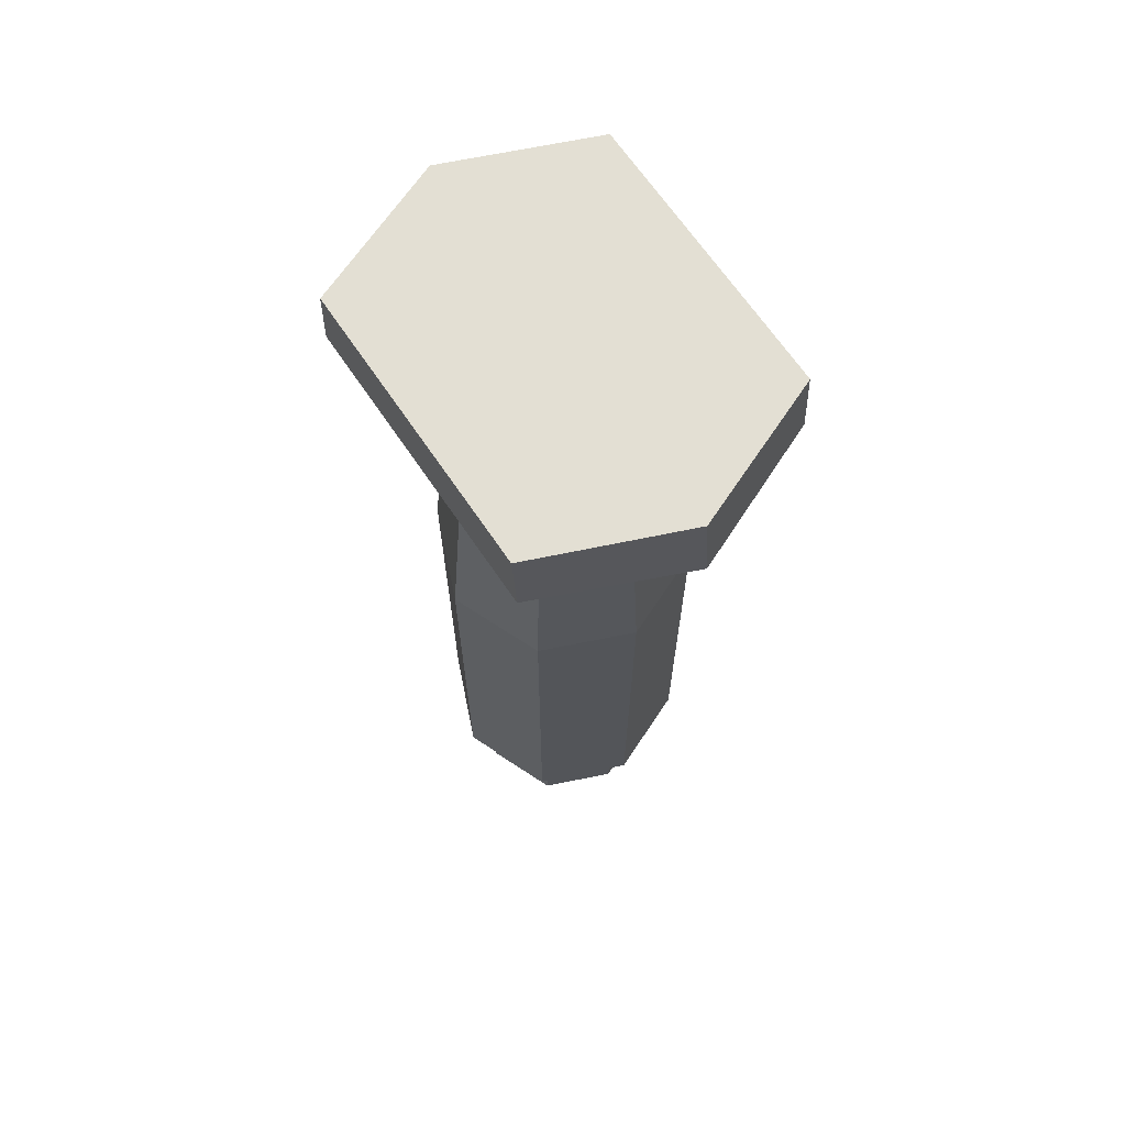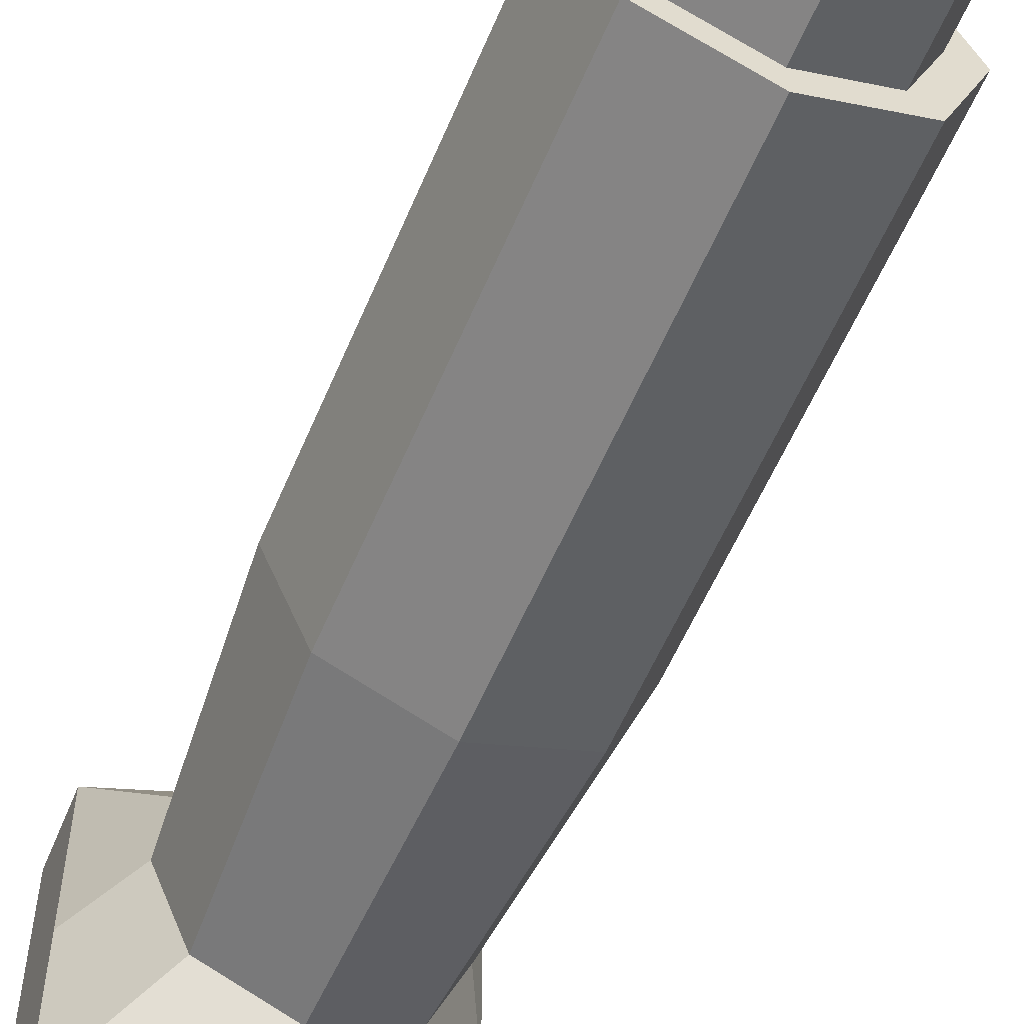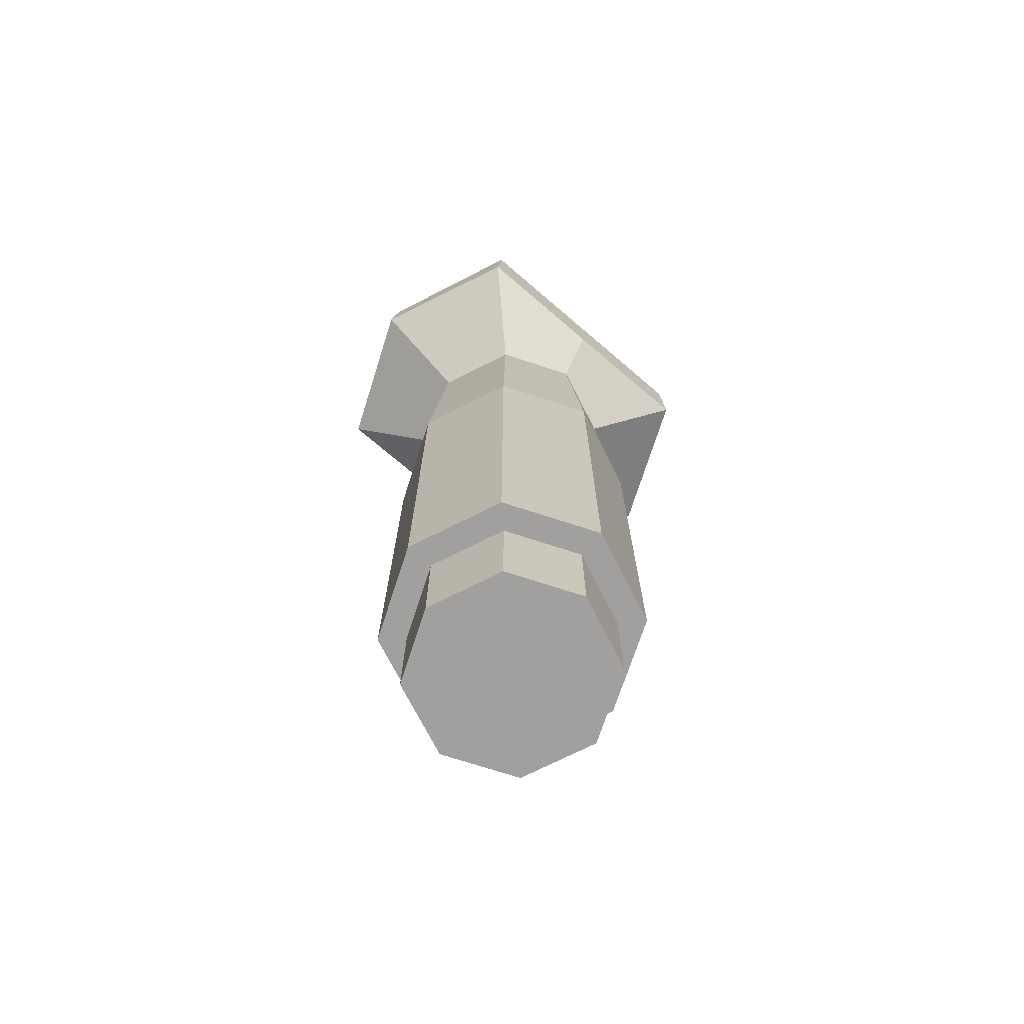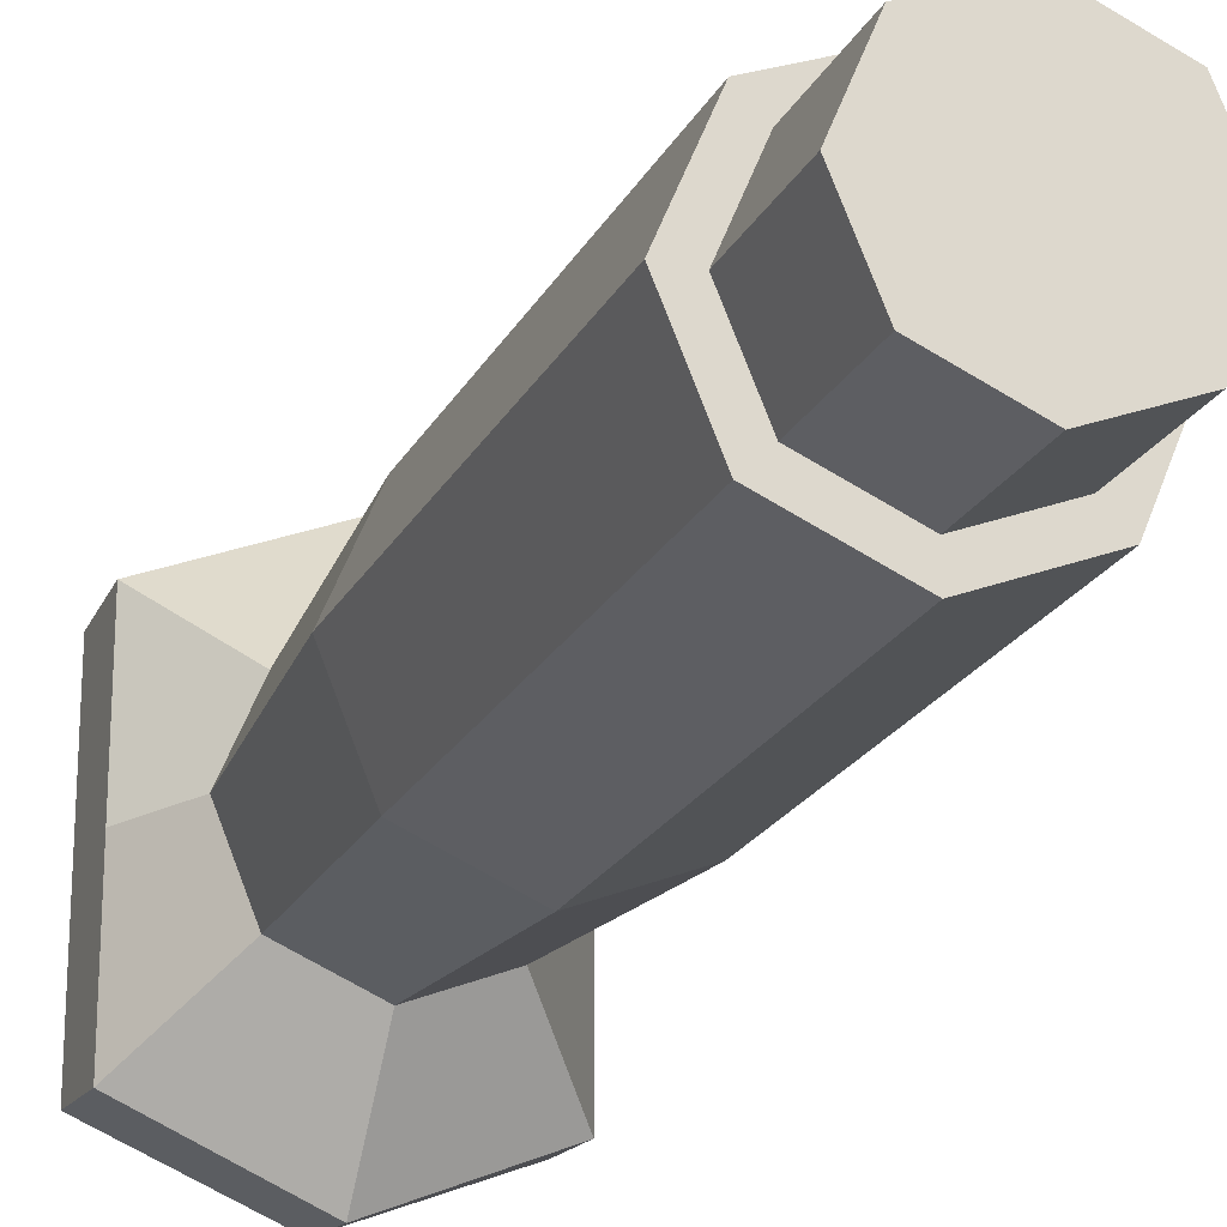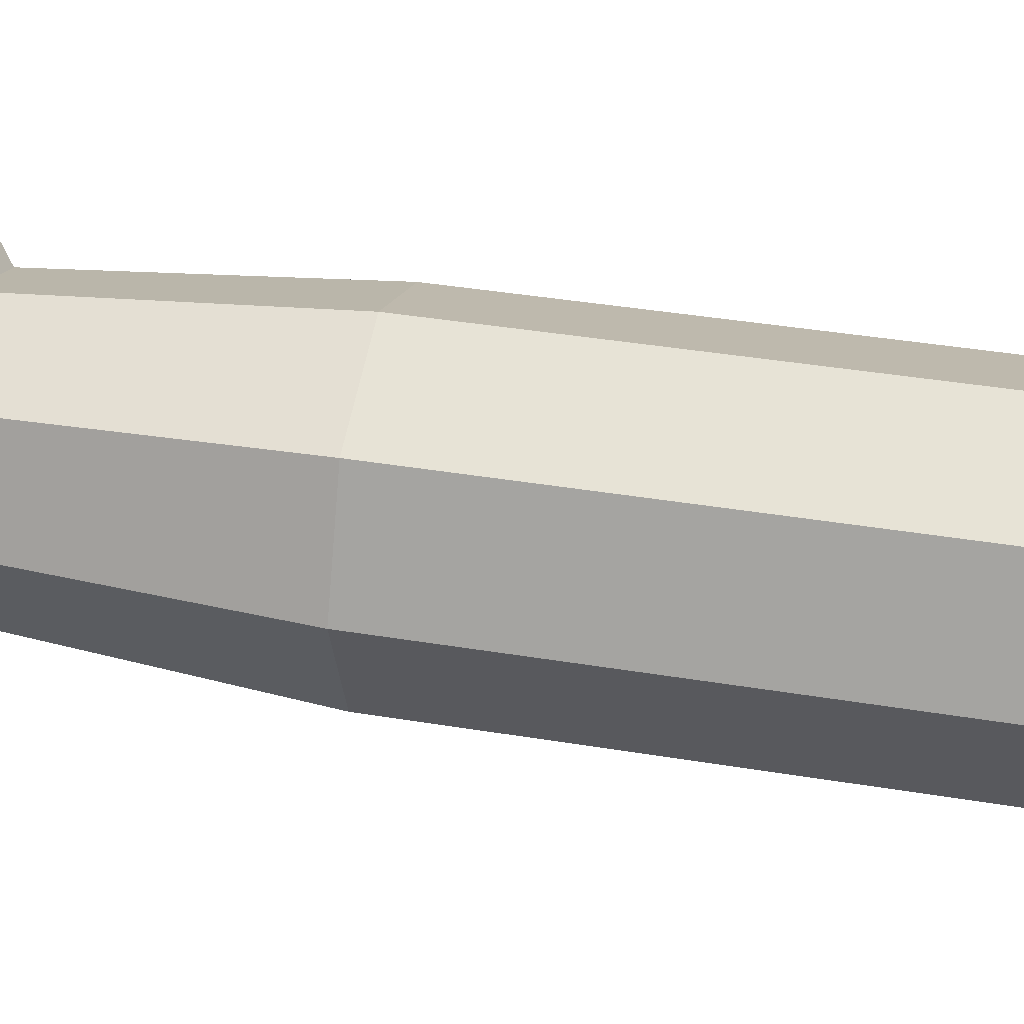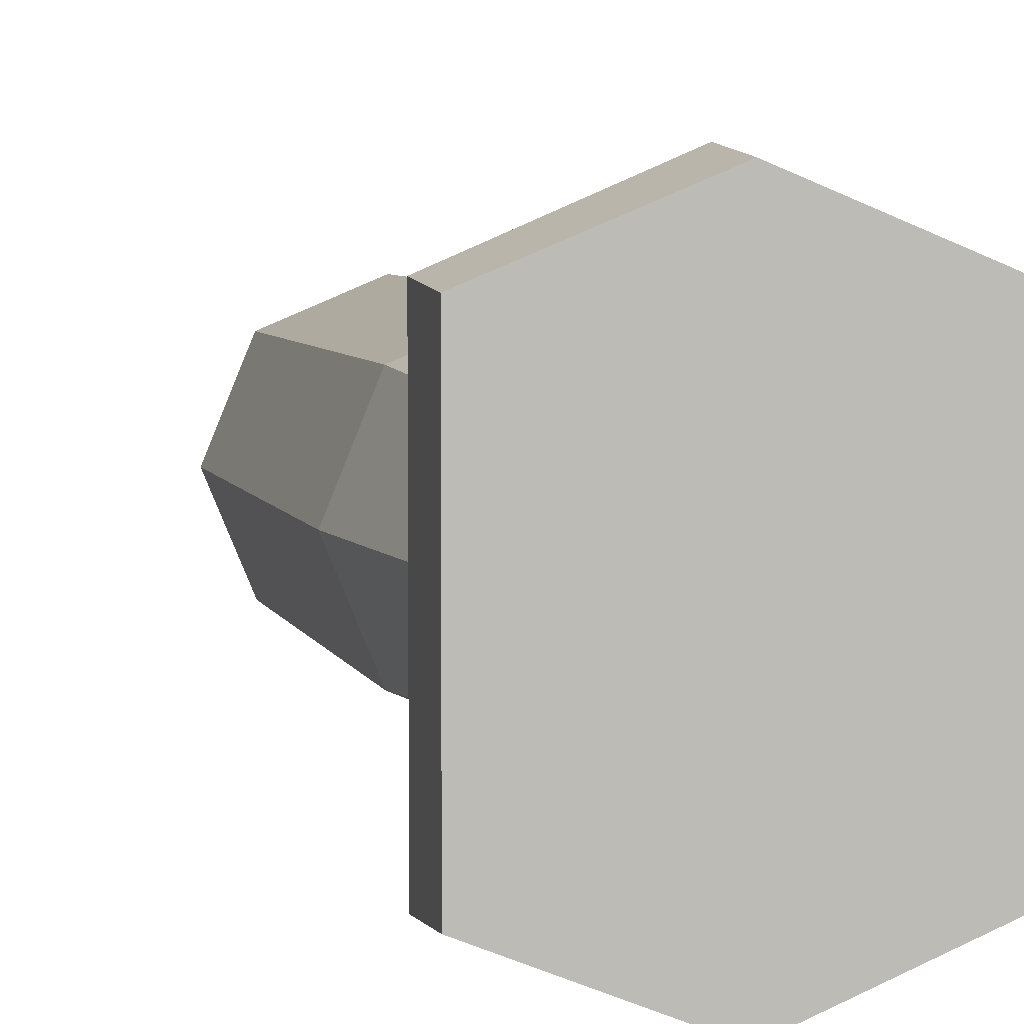
<metadata>
{"format":"obj","ext":"obj","renderer":"f3d","projection":"perspective","resolution":1024,"background":"white","views":[{"elev":67.0,"azim":-34.0,"up":"+Y"},{"elev":-57.3,"azim":-22.7,"up":"+Z"},{"elev":-71.8,"azim":49.4,"up":"+Y"},{"elev":-21.9,"azim":-21.5,"up":"+Z"},{"elev":36.7,"azim":-77.6,"up":"+Z"},{"elev":5.4,"azim":166.5,"up":"+Z"}]}
</metadata>
<code>
v 0.01246 -0.114 0.01246
v 0.01762 -0.114 0
v 0.01246 -0.114 -0.01246
v 0 -0.114 -0.01762
v -0.01246 -0.114 -0.01246
v -0.01762 -0.114 0
v -0.01246 -0.114 0.01246
v 0 -0.114 0.01762
v 0.01246 -0.05397 0.01246
v 0.01762 -0.05397 0
v 0.01246 -0.05397 -0.01246
v 0 -0.05397 -0.01762
v -0.01246 -0.05397 -0.01246
v -0.01762 -0.05397 0
v -0.01246 -0.05397 0.01246
v 0 -0.05397 0.01762
v 0.009745 -0.114 0.009745
v 0.01378 -0.114 0
v 0.009745 -0.114 -0.009745
v 0 -0.114 -0.01378
v -0.009745 -0.114 -0.009745
v -0.01378 -0.114 0
v -0.009745 -0.114 0.009745
v 0 -0.114 0.01378
v 0.009745 -0.1291 0.009745
v 0.01378 -0.1291 0
v 0 -0.1291 0
v 0.009745 -0.1291 -0.009745
v 0 -0.1291 -0.01378
v -0.009745 -0.1291 -0.009745
v -0.01378 -0.1291 0
v -0.009745 -0.1291 0.009745
v 0 -0.1291 0.01378
v 0.01046 -0.02021 0.01046
v 0.01479 -0.02021 0
v 0.01046 -0.02021 -0.01046
v 0 -0.02021 -0.01479
v -0.01046 -0.02021 -0.01046
v -0.01479 -0.02021 0
v -0.01046 -0.02021 0.01046
v 0 -0.02021 0.01479
v 0.01993 -0.009788 0.02042
v 0.01993 -0.009788 0
v 0.01993 -0.009788 -0.02042
v 0 -0.009788 -0.02887
v -0.01993 -0.009788 -0.02042
v -0.01993 -0.009788 0
v -0.01993 -0.009788 0.02042
v 0 -0.009788 0.02887
v 0.01993 0 0.01967
v 0.01993 0 0
v 0 0 0
v 0.01993 0 -0.01967
v 0 0 -0.02782
v -0.01993 0 -0.01967
v -0.01993 0 0
v -0.01993 0 0.01967
v 0 0 0.02782
f 1 2 10 9
f 2 3 11 10
f 3 4 12 11
f 4 5 13 12
f 5 6 14 13
f 6 7 15 14
f 7 8 16 15
f 8 1 9 16
f 26 25 27
f 28 26 27
f 29 28 27
f 30 29 27
f 31 30 27
f 32 31 27
f 33 32 27
f 25 33 27
f 50 51 52
f 51 53 52
f 53 54 52
f 54 55 52
f 55 56 52
f 56 57 52
f 57 58 52
f 58 50 52
f 2 1 17 18
f 3 2 18 19
f 4 3 19 20
f 5 4 20 21
f 6 5 21 22
f 7 6 22 23
f 8 7 23 24
f 1 8 24 17
f 18 17 25 26
f 19 18 26 28
f 20 19 28 29
f 21 20 29 30
f 22 21 30 31
f 23 22 31 32
f 24 23 32 33
f 17 24 33 25
f 9 10 35 34
f 10 11 36 35
f 11 12 37 36
f 12 13 38 37
f 13 14 39 38
f 14 15 40 39
f 15 16 41 40
f 16 9 34 41
f 34 35 43 42
f 35 36 44 43
f 36 37 45 44
f 37 38 46 45
f 38 39 47 46
f 39 40 48 47
f 40 41 49 48
f 41 34 42 49
f 42 43 51 50
f 43 44 53 51
f 44 45 54 53
f 45 46 55 54
f 46 47 56 55
f 47 48 57 56
f 48 49 58 57
f 49 42 50 58

</code>
